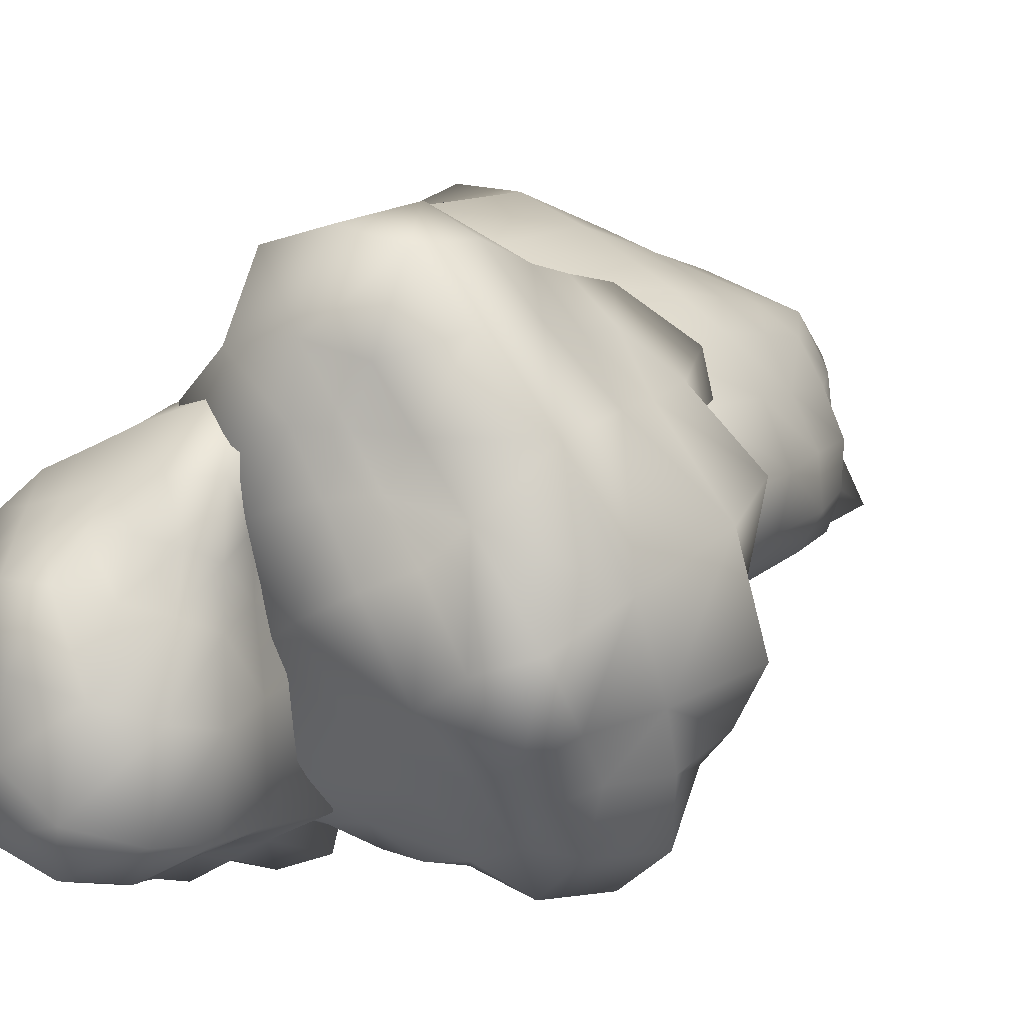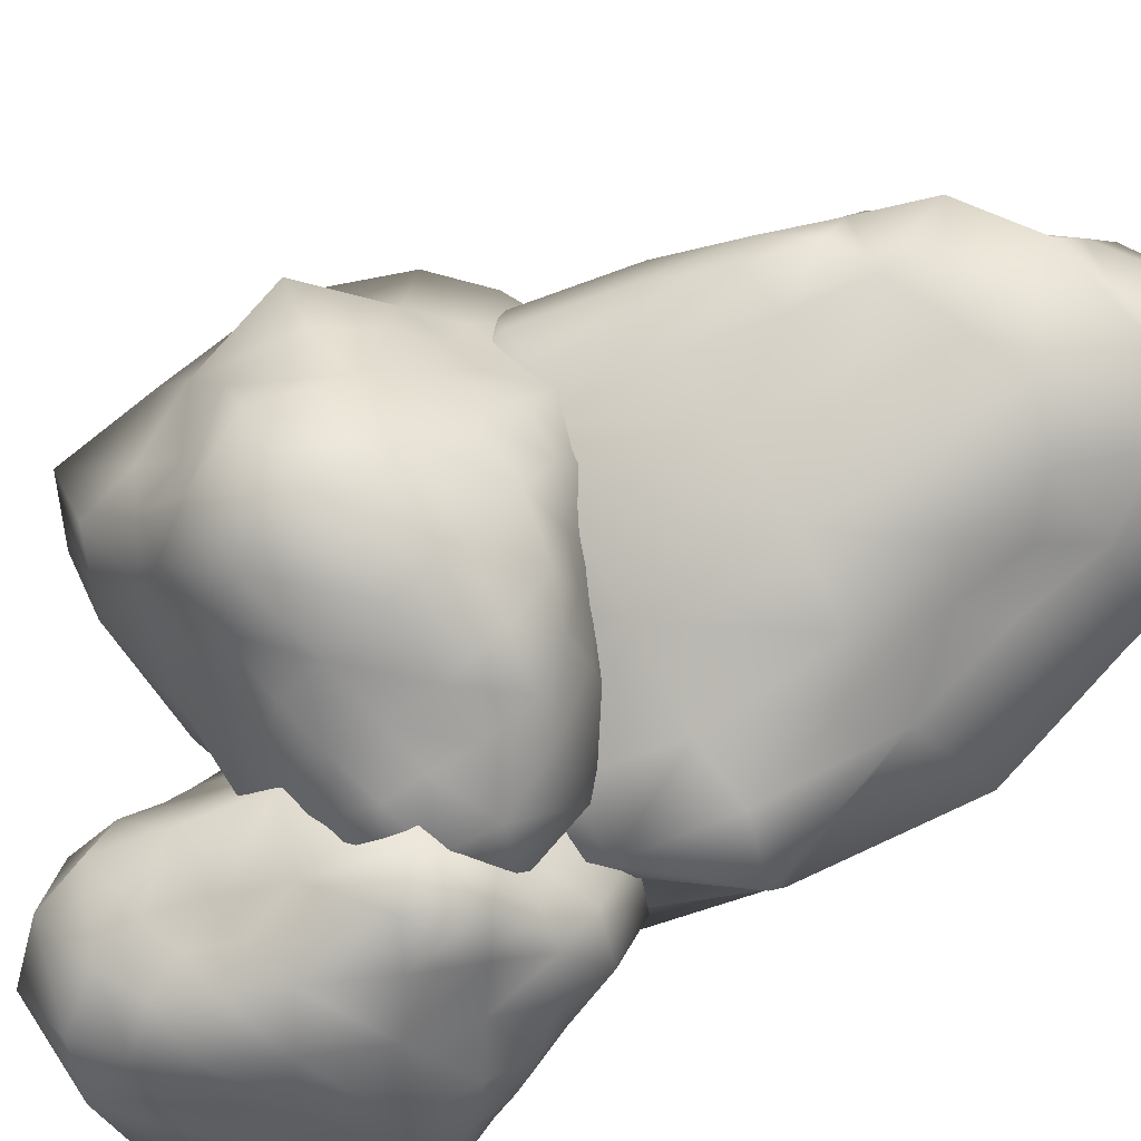
<metadata>
{"format":"obj","ext":"obj","renderer":"f3d","projection":"perspective","resolution":1024,"background":"white","views":[{"elev":14.4,"azim":-130.8,"up":"+Y"},{"elev":-78.4,"azim":-48.8,"up":"+Y"}]}
</metadata>
<code>
v  38.45 -33.56 113.7
v  37.2 -36.18 89.52
v  37.8 -43.11 61.78
v  38.75 -54.08 23.48
v  29.25 -46.04 -10.81
v  18.14 -31.22 -28.01
v  26.83 -36.92 128.3
v  24.75 -41.08 101.2
v  22.96 -49.14 68.15
v  17.65 -52.39 24.75
v  7.722 -37.91 -6.875
v  0.5302 -29.84 -33.48
v  7.697 -35.17 138.8
v  3.265 -41.03 112.2
v  -3.017 -44.25 74.34
v  -10.23 -41.2 31.04
v  -15.21 -29.02 -0.3757
v  -20.04 -22.98 -28.21
v  -13.96 -24.88 133.7
v  -20.67 -27.46 108.3
v  -29.29 -30.9 76.95
v  -40.29 -34.89 36.71
v  -39.96 -23.92 3.87
v  -39.47 -15.76 -18.88
v  -31.44 -16.43 127.6
v  -39.19 -18.04 105.1
v  -49.36 -20.61 78.31
v  -57.79 -20.77 45.25
v  -59.31 -16.08 13.81
v  -54.51 -8.798 -6.911
v  -45.98 -10.54 123.4
v  -54.1 -11.54 102.9
v  -59.92 -10.8 77.61
v  -68.77 -11.34 50.95
v  -72.99 -9.427 23.03
v  -64.49 -2.826 4.629
v  64.68 49.37 120.1
v  63.98 54.38 94.27
v  65.81 62.71 64.58
v  64.26 69.26 27.73
v  46.81 57.81 3.598
v  35.46 51.63 -12.78
v  52.73 54.22 128.1
v  61.46 70.4 110.4
v  63.02 85.16 72.96
v  49.61 78.57 28.55
v  33.6 64.24 2.05
v  23.57 56.78 -15.47
v  36.78 57.09 133.2
v  39.04 69.83 112.7
v  38.9 85.03 77.29
v  30.5 86.21 30.21
v  18.05 72.02 -0.6649
v  9.728 62.93 -19.52
v  18.66 57.75 134.6
v  16.1 66.04 111.1
v  12.98 77.76 79.01
v  5.317 77.15 37.23
v  -1.719 70.73 5.322
v  -6.766 64.25 -15.88
v  0.4622 55.38 129.5
v  -3.877 61.67 107.6
v  -9.147 69.94 79.2
v  -14.54 66.8 44.29
v  -18.61 64.16 16.28
v  -21.23 60.4 -4.405
v  -14.71 53.12 124.1
v  -20 58.06 104
v  -26.32 64.1 78.99
v  -28.97 61.11 49.15
v  -31.27 59.33 24.93
v  -32.87 57.47 4.952
v  52.32 -27.98 127.7
v  51.25 -30.01 97.87
v  53.07 -36.29 63.69
v  58.07 -50.11 13.79
v  36.82 -28.5 -14.69
v  24.13 -16.86 -33.28
v  6.785 -17.91 -50.21
v  -18.53 -12.84 -53.5
v  -38.76 -2.347 -30.47
v  -52.19 4.821 -11.35
v  -63.17 9.29 1.062
v  -77.74 3.62 17.78
v  -79.14 -0.3304 49.85
v  -66.12 -0.01485 82.28
v  -56.36 -0.2738 110.4
v  -44.89 0.6867 130.4
v  -34.76 -9.164 151.3
v  -11.09 -19.1 164.2
v  18.16 -28.33 165.7
v  40.88 -31.12 149.4
v  74.07 -17.66 150.8
v  76.53 -20.37 114.5
v  81.65 -25.61 67.96
v  68.3 -19.56 12.7
v  48.57 -9.02 -24.63
v  32.93 -0.7696 -45.7
v  15.05 1.994 -67.07
v  -12.54 9.009 -69.01
v  -36.7 16.17 -44.75
v  -51.94 20.49 -20.78
v  -63.94 23.13 -5.722
v  -78.5 21.62 12.56
v  -81.7 19 48.59
v  -67.08 17.15 86.12
v  -51.36 15.85 113.2
v  -40.88 14.62 135.3
v  -25.38 10.22 147.6
v  -2.614 2.481 170.3
v  31.32 -8.492 188.4
v  58.87 -15.31 174
v  74.24 10.46 142.6
v  73.24 12.33 107.2
v  75 14.54 66.51
v  79.63 17.83 11.53
v  61.47 20.73 -33.25
v  39.12 21.97 -45.65
v  20.34 27.74 -49.89
v  -2.621 33.78 -52.32
v  -26.04 36.97 -38.95
v  -45.86 38.81 -25.13
v  -59.77 39.02 -10.24
v  -63.61 39.96 13.94
v  -69.95 41.38 47.35
v  -55.53 36.76 85.48
v  -41.44 32.25 111.8
v  -32.79 29.35 134.4
v  -17.61 28.66 152.4
v  7.919 26.79 177
v  38.18 21.6 176.6
v  63.87 15.52 166.9
v  67.89 32.66 128.6
v  65.93 35.92 98.4
v  67.48 41.43 65.04
v  74.99 52.45 19.03
v  52.29 44.42 -9.925
v  38 40.44 -28.26
v  22.36 45.13 -29.51
v  4.602 50.49 -32.1
v  -15.72 54.36 -30.63
v  -33.79 53.7 -18.96
v  -46.19 50.91 -4.455
v  -47.76 53.85 17.07
v  -46.56 55.23 47.76
v  -41.5 53.81 83.6
v  -31.73 47.82 111.2
v  -24.08 43.13 132.5
v  -7.582 46.43 149.5
v  15.72 47 157.5
v  35.81 42.04 146.4
v  55.52 38.3 140.7
v  -63.45 51.1 -66.72
v  -73.54 36.5 -64.36
v  -87.97 20.62 -64.92
v  -108.5 -1.372 -66.97
v  -113.1 -25.86 -54.15
v  -107 -41.09 -38.89
v  -49.76 51.6 -75.26
v  -60.97 34.69 -73.9
v  -76.23 14.19 -74.88
v  -91.6 -13.87 -69.89
v  -92.61 -36.49 -51.68
v  -95.71 -55.19 -39.98
v  -30.45 45.58 -79.68
v  -40.29 27.24 -80.47
v  -52.59 1.685 -76.81
v  -64.37 -26.91 -66.32
v  -69.77 -46.5 -49.32
v  -75.83 -64.6 -38.79
v  -12.97 30 -73.3
v  -19.49 11.22 -71.75
v  -27.38 -12.19 -70.12
v  -37.42 -42.16 -67.63
v  -47.79 -59.3 -50.4
v  -54.98 -70.96 -37.87
v  0.3434 16.31 -67.61
v  -3.859 -1.406 -65.95
v  -8.371 -23.13 -64.8
v  -16.02 -47.06 -59.7
v  -26.53 -65.21 -49.02
v  -36.38 -73.08 -36.88
v  11.42 5.327 -64.14
v  8.535 -11.44 -62.39
v  2.513 -29.24 -57.58
v  -2.257 -49.88 -54.26
v  -10.2 -68.04 -47.46
v  -22.07 -72.34 -35.71
v  -52.5 79.57 14.87
v  -61.17 65.1 24.85
v  -72.22 50.4 39.25
v  -84.34 29.38 52.81
v  -85.3 3.634 43.64
v  -85.77 -13.38 39
v  -38.6 76.94 15.35
v  -47.14 74.13 35.97
v  -59.08 55.56 57.97
v  -69.93 21.47 58.42
v  -73.92 -4.976 47.34
v  -76.29 -21.91 42.01
v  -23.57 70 13.76
v  -29.62 61.14 30.46
v  -39.28 42.69 52.09
v  -52.4 11.05 61.39
v  -60.84 -15.59 52.07
v  -65.59 -32.35 45.84
v  -9.221 59.36 10.46
v  -14.42 45.35 22.64
v  -21.64 26.51 39.72
v  -33.68 -1.875 46.38
v  -43.99 -24.89 45.64
v  -51.3 -40.63 43.01
v  1.425 44.72 5.65
v  -2.431 30.29 15.27
v  -7.657 11.81 27.92
v  -19.35 -11.52 31.22
v  -28.97 -30.09 33.8
v  -36.97 -43.74 34.09
v  9.715 31.83 1.634
v  6.904 17.7 9.408
v  3.121 0.2346 19.05
v  -8.442 -18.5 21.97
v  -17.5 -33.73 24.92
v  -25.32 -46.15 27.05
v  -66.05 68.32 -61.66
v  -78.46 50.71 -57.51
v  -96.29 32.04 -55.87
v  -125.6 5.821 -57.35
v  -114.5 -21.5 -35.39
v  -108.9 -38.84 -23.13
v  -103.4 -59.44 -24.04
v  -84.18 -76.84 -23.68
v  -55.87 -75.69 -22.74
v  -35.41 -72.75 -22.73
v  -20.49 -72.31 -23.35
v  -4.481 -72.71 -35.09
v  8.711 -55.98 -45.8
v  12.73 -29.49 -49.69
v  17.15 -7.549 -53.87
v  17.31 11.05 -54.86
v  15.25 28.27 -66.46
v  -0.3702 49.49 -73.71
v  -24.67 67.98 -76.81
v  -49.44 72.94 -71.44
v  -69.1 96.12 -52.47
v  -87.11 77.02 -46.9
v  -112.3 53.61 -41.03
v  -123.5 14.72 -26.45
v  -120.9 -17.71 -12.7
v  -115.3 -38.64 -3.686
v  -110 -61.7 -0.2018
v  -87.85 -79.59 1.241
v  -57.2 -80.58 -1.985
v  -34.3 -76.35 -6.018
v  -18.12 -75.24 -9.116
v  -0.06908 -74.35 -17.29
v  16.58 -56.4 -27.94
v  20.82 -26.24 -34.61
v  20.01 -1.207 -38.35
v  21.04 17.71 -42.03
v  13.17 34.02 -45.63
v  3.129 60.46 -53.08
v  -18.29 91.05 -60.35
v  -47.22 99.74 -58.18
v  -63.24 94.41 -24.38
v  -76.75 74.07 -15.4
v  -94.43 52.56 -4.436
v  -119.9 24.94 11.11
v  -124.2 -11.43 19.57
v  -112.3 -32.44 18.85
v  -98.09 -46.16 21.38
v  -79.94 -61.48 22.94
v  -55.75 -68.5 18.42
v  -34.53 -73.12 13.27
v  -17.8 -73.56 7.558
v  -4.462 -62.32 2.591
v  14.79 -47.44 -4.356
v  18.49 -17.34 -13.79
v  17.51 5.918 -20.71
v  19.59 23.81 -26.43
v  15.59 43.49 -27.81
v  6.211 73.27 -29.59
v  -18.31 91.71 -28.3
v  -43.6 102 -26.81
v  -56.94 84.72 -1.921
v  -67.08 66.82 7.082
v  -80.4 49.62 19.55
v  -101.7 29.63 41.03
v  -99.56 -1.813 35.03
v  -97.93 -21.56 32.28
v  -85.2 -31.72 33.79
v  -71.23 -43.89 35.79
v  -54.13 -55.57 35.04
v  -35.95 -60.54 28.35
v  -21.53 -60.53 20.2
v  -10.33 -49.15 18.13
v  2.137 -31.01 13.23
v  12.95 -7.818 5.399
v  15.26 13.3 -4.06
v  16.92 29.64 -11.38
v  12.81 49.94 -8.525
v  -1.026 69.28 -5.005
v  -22.38 75.26 -3.288
v  -40.73 84.22 -1.647
v  -24.9 -65.89 -96.38
v  -18.06 -68.5 -83.68
v  -11.38 -75.44 -68.3
v  -2.216 -86.4 -47.02
v  11.93 -78.36 -31.96
v  22.66 -63.54 -26.85
v  -21.93 -69.24 -108.8
v  -13.88 -73.4 -94.87
v  -4.475 -81.46 -77.51
v  9.571 -84.72 -55.85
v  23.28 -70.23 -42.41
v  34.15 -62.16 -30.66
v  -13.62 -67.5 -122
v  -4.335 -73.36 -109.2
v  8.863 -76.57 -90.91
v  23.98 -73.53 -70.04
v  34.79 -61.35 -54.81
v  44.62 -55.31 -41.47
v  0.09784 -57.2 -127.5
v  10.39 -59.79 -116.3
v  23.28 -63.23 -102.5
v  39.79 -67.22 -84.73
v  47.92 -56.25 -66.67
v  53.41 -48.08 -54.06
v  11.68 -48.76 -130.9
v  21.84 -50.36 -121.6
v  34.45 -52.94 -111
v  47.67 -53.1 -96.15
v  56.51 -48.41 -79.56
v  59 -41.13 -66.4
v  21.09 -42.87 -134.3
v  30.95 -43.86 -126.2
v  40.69 -43.13 -114.6
v  52.53 -43.66 -103.5
v  62.02 -41.75 -89.88
v  61.81 -35.15 -76.55
v  -41.59 17.04 -89.8
v  -34.64 22.05 -75.95
v  -28.16 30.38 -59.02
v  -17.93 36.94 -39.5
v  -1.805 25.49 -33.05
v  8.863 19.3 -28.49
v  -36.75 21.9 -98.76
v  -37.27 38.07 -85.72
v  -28.68 52.84 -64.68
v  -9.734 46.25 -45.6
v  6.17 31.91 -37.3
v  16.37 24.45 -31.61
v  -28.9 24.76 -107.7
v  -24.98 37.5 -95.62
v  -15.94 52.7 -76.35
v  0.8118 53.88 -53.88
v  15.78 39.69 -41.82
v  25.34 30.6 -34.73
v  -18.85 25.43 -115.5
v  -11.42 33.71 -103.6
v  -1.502 45.43 -87.29
v  13.49 44.82 -67.42
v  25.61 38.4 -52.71
v  33.88 31.92 -43.08
v  -7.116 23.05 -119.7
v  0.9259 29.34 -109.4
v  11.15 37.62 -95.92
v  23.09 34.48 -78.94
v  32.53 31.83 -65.22
v  39.27 28.07 -54.93
v  2.965 20.79 -122.6
v  11.09 25.74 -113.7
v  21.06 31.78 -102.4
v  30.14 28.78 -87.16
v  37.6 27 -74.82
v  43.58 25.15 -64.53
v  -36.41 -60.31 -98.69
v  -28.25 -62.33 -82.82
v  -20.62 -68.62 -63.46
v  -10.85 -82.44 -34.27
v  8.565 -60.83 -26.92
v  20.56 -49.19 -21.66
v  34.8 -50.23 -19.11
v  50.17 -45.16 -27.08
v  55.94 -34.67 -47.46
v  58.8 -27.51 -63.08
v  61.96 -23.04 -74.09
v  66.08 -28.71 -88.84
v  58.75 -32.66 -106.9
v  43.06 -32.34 -119.6
v  30.34 -32.6 -131.2
v  18.69 -31.64 -137.7
v  7.565 -41.49 -145.2
v  -9.265 -51.43 -143.1
v  -26.44 -60.65 -132.6
v  -35.34 -63.45 -114.9
v  -54.75 -49.98 -102.9
v  -46.96 -52.7 -82.16
v  -38.11 -57.94 -54.76
v  -16.44 -51.89 -29.73
v  4.344 -41.35 -16.96
v  18.66 -33.1 -11.48
v  34.33 -30.33 -6.711
v  50.66 -23.32 -16.3
v  58.38 -16.16 -38.87
v  61.04 -11.83 -57.83
v  64.12 -9.199 -70.68
v  67.84 -10.71 -86.28
v  60.54 -13.33 -107.2
v  42.64 -15.18 -122.1
v  26.76 -16.48 -130.8
v  15.15 -17.71 -138.8
v  3.132 -22.11 -139.5
v  -15.69 -29.85 -143.2
v  -39.75 -40.82 -140
v  -51.91 -47.64 -121.5
v  -52.78 -21.87 -98.39
v  -43.22 -20 -79.44
v  -33.93 -17.78 -56.54
v  -22.65 -14.5 -24.72
v  -0.8788 -11.59 -7.273
v  15.09 -10.36 -9.128
v  26.94 -4.583 -14.06
v  40.74 1.45 -21.58
v  50.78 4.644 -37.92
v  58.66 6.479 -53.11
v  62.87 6.696 -66.61
v  58.94 7.629 -81.29
v  54.11 9.051 -102
v  36.17 4.429 -117.2
v  21.42 -0.08 -126.2
v  10.73 -2.974 -135.2
v  -2.551 -3.668 -139.2
v  -23.42 -5.538 -142.7
v  -40.68 -10.73 -130.8
v  -52.98 -16.8 -115.6
v  -45.59 0.3294 -93.2
v  -36.8 3.591 -77.45
v  -29.23 9.099 -58.64
v  -21.89 20.12 -30.61
v  -1.52 12.09 -23.55
v  11.33 8.115 -19.05
v  20.62 12.8 -24.41
v  31.47 18.16 -29.84
v  42.76 22.03 -38.48
v  50.17 21.37 -51.82
v  53.61 18.58 -64.53
v  49.05 21.52 -76.89
v  40.59 22.9 -93.18
v  28.6 21.49 -110.8
v  15.99 15.49 -122.1
v  6.207 10.81 -130.8
v  -7.554 14.11 -133.7
v  -22.96 14.67 -129.1
v  -31.67 9.709 -115.3
v  -41.55 5.976 -104.6
g 064
f 8 2 1 7
f 9 3 2 8
f 10 4 3 9
f 5 4 10 11
f 6 5 11 12
f 14 8 7 13
f 15 9 8 14
f 16 10 9 15
f 11 10 16 17
f 12 11 17 18
f 14 13 19 20
f 15 14 20 21
f 16 15 21 22
f 23 17 16 22
f 24 18 17 23
f 20 19 25 26
f 21 20 26 27
f 28 22 21 27
f 29 23 22 28
f 30 24 23 29
f 26 25 31 32
f 27 26 32 33
f 28 27 33 34
f 35 29 28 34
f 36 30 29 35
f 44 43 37 38
f 45 44 38 39
f 46 45 39 40
f 46 40 41 47
f 47 41 42 48
f 50 49 43 44
f 51 50 44 45
f 51 45 46 52
f 52 46 47 53
f 53 47 48 54
f 56 55 49 50
f 57 56 50 51
f 57 51 52 58
f 58 52 53 59
f 59 53 54 60
f 61 55 56 62
f 62 56 57 63
f 63 57 58 64
f 65 64 58 59
f 66 65 59 60
f 67 61 62 68
f 68 62 63 69
f 69 63 64 70
f 71 70 64 65
f 72 71 65 66
f 74 73 1 2
f 75 74 2 3
f 75 3 4 76
f 76 4 5 77
f 77 5 6 78
f 94 93 73 74
f 95 94 74 75
f 96 95 75 76
f 96 76 77 97
f 97 77 78 98
f 113 93 94 114
f 114 94 95 115
f 115 95 96 116
f 116 96 97 117
f 117 97 98 118
f 133 113 114 134
f 134 114 115 135
f 135 115 116 136
f 137 136 116 117
f 138 137 117 118
f 37 133 134 38
f 38 134 135 39
f 40 39 135 136
f 41 40 136 137
f 42 41 137 138
f 78 6 12 79
f 80 79 12 18
f 81 80 18 24
f 82 81 24 30
f 82 30 36 83
f 98 78 79 99
f 100 99 79 80
f 101 100 80 81
f 102 101 81 82
f 103 102 82 83
f 119 118 98 99
f 120 119 99 100
f 120 100 101 121
f 122 121 101 102
f 123 122 102 103
f 138 118 119 139
f 140 139 119 120
f 141 140 120 121
f 142 141 121 122
f 143 142 122 123
f 42 138 139 48
f 54 48 139 140
f 60 54 140 141
f 66 60 141 142
f 72 66 142 143
f 84 83 36 35
f 85 84 35 34
f 86 85 34 33
f 86 33 32 87
f 87 32 31 88
f 104 103 83 84
f 105 104 84 85
f 105 85 86 106
f 106 86 87 107
f 107 87 88 108
f 124 123 103 104
f 125 124 104 105
f 125 105 106 126
f 126 106 107 127
f 127 107 108 128
f 143 123 124 144
f 144 124 125 145
f 145 125 126 146
f 146 126 127 147
f 148 147 127 128
f 72 143 144 71
f 71 144 145 70
f 70 145 146 69
f 68 69 146 147
f 67 68 147 148
f 88 31 25 89
f 89 25 19 90
f 90 19 13 91
f 92 91 13 7
f 73 92 7 1
f 109 108 88 89
f 109 89 90 110
f 110 90 91 111
f 112 111 91 92
f 93 112 92 73
f 128 108 109 129
f 129 109 110 130
f 130 110 111 131
f 131 111 112 132
f 132 112 93 113
f 148 128 129 149
f 149 129 130 150
f 150 130 131 151
f 152 151 131 132
f 152 132 113 133
f 67 148 149 61
f 55 61 149 150
f 55 150 151 49
f 49 151 152 43
f 37 43 152 133
f 160 154 153 159
f 161 155 154 160
f 162 156 155 161
f 157 156 162 163
f 158 157 163 164
f 166 160 159 165
f 167 161 160 166
f 162 161 167 168
f 163 162 168 169
f 164 163 169 170
f 166 165 171 172
f 167 166 172 173
f 168 167 173 174
f 169 168 174 175
f 170 169 175 176
f 172 171 177 178
f 173 172 178 179
f 174 173 179 180
f 181 175 174 180
f 182 176 175 181
f 178 177 183 184
f 179 178 184 185
f 180 179 185 186
f 187 181 180 186
f 188 182 181 187
f 196 195 189 190
f 196 190 191 197
f 198 197 191 192
f 198 192 193 199
f 199 193 194 200
f 202 201 195 196
f 203 202 196 197
f 203 197 198 204
f 204 198 199 205
f 205 199 200 206
f 208 207 201 202
f 209 208 202 203
f 209 203 204 210
f 210 204 205 211
f 211 205 206 212
f 213 207 208 214
f 214 208 209 215
f 215 209 210 216
f 217 216 210 211
f 218 217 211 212
f 219 213 214 220
f 220 214 215 221
f 221 215 216 222
f 223 222 216 217
f 224 223 217 218
f 226 225 153 154
f 227 226 154 155
f 227 155 156 228
f 228 156 157 229
f 229 157 158 230
f 246 245 225 226
f 247 246 226 227
f 248 247 227 228
f 248 228 229 249
f 249 229 230 250
f 265 245 246 266
f 266 246 247 267
f 267 247 248 268
f 268 248 249 269
f 270 269 249 250
f 285 265 266 286
f 286 266 267 287
f 287 267 268 288
f 289 288 268 269
f 290 289 269 270
f 189 285 286 190
f 190 286 287 191
f 191 287 288 192
f 193 192 288 289
f 194 193 289 290
f 231 230 158 164
f 232 231 164 170
f 233 232 170 176
f 233 176 182 234
f 234 182 188 235
f 250 230 231 251
f 252 251 231 232
f 253 252 232 233
f 254 253 233 234
f 255 254 234 235
f 271 270 250 251
f 272 271 251 252
f 273 272 252 253
f 274 273 253 254
f 275 274 254 255
f 290 270 271 291
f 292 291 271 272
f 293 292 272 273
f 294 293 273 274
f 295 294 274 275
f 194 290 291 200
f 206 200 291 292
f 212 206 292 293
f 218 212 293 294
f 224 218 294 295
f 236 235 188 187
f 237 236 187 186
f 238 237 186 185
f 238 185 184 239
f 239 184 183 240
f 256 255 235 236
f 257 256 236 237
f 258 257 237 238
f 258 238 239 259
f 259 239 240 260
f 276 275 255 256
f 277 276 256 257
f 277 257 258 278
f 278 258 259 279
f 279 259 260 280
f 295 275 276 296
f 296 276 277 297
f 297 277 278 298
f 298 278 279 299
f 299 279 280 300
f 224 295 296 223
f 223 296 297 222
f 222 297 298 221
f 220 221 298 299
f 219 220 299 300
f 240 183 177 241
f 241 177 171 242
f 242 171 165 243
f 243 165 159 244
f 244 159 153 225
f 261 260 240 241
f 261 241 242 262
f 262 242 243 263
f 263 243 244 264
f 245 264 244 225
f 280 260 261 281
f 281 261 262 282
f 282 262 263 283
f 283 263 264 284
f 284 264 245 265
f 300 280 281 301
f 301 281 282 302
f 302 282 283 303
f 304 303 283 284
f 285 304 284 265
f 219 300 301 213
f 213 301 302 207
f 207 302 303 201
f 195 201 303 304
f 189 195 304 285
f 312 306 305 311
f 313 307 306 312
f 314 308 307 313
f 309 308 314 315
f 310 309 315 316
f 318 312 311 317
f 319 313 312 318
f 320 314 313 319
f 315 314 320 321
f 316 315 321 322
f 318 317 323 324
f 325 319 318 324
f 326 320 319 325
f 327 321 320 326
f 328 322 321 327
f 324 323 329 330
f 325 324 330 331
f 332 326 325 331
f 333 327 326 332
f 334 328 327 333
f 330 329 335 336
f 331 330 336 337
f 338 332 331 337
f 339 333 332 338
f 340 334 333 339
f 348 347 341 342
f 348 342 343 349
f 350 349 343 344
f 351 350 344 345
f 351 345 346 352
f 354 353 347 348
f 355 354 348 349
f 356 355 349 350
f 357 356 350 351
f 357 351 352 358
f 360 359 353 354
f 361 360 354 355
f 362 361 355 356
f 362 356 357 363
f 363 357 358 364
f 365 359 360 366
f 367 366 360 361
f 368 367 361 362
f 369 368 362 363
f 370 369 363 364
f 371 365 366 372
f 372 366 367 373
f 374 373 367 368
f 375 374 368 369
f 376 375 369 370
f 378 377 305 306
f 379 378 306 307
f 379 307 308 380
f 380 308 309 381
f 381 309 310 382
f 398 397 377 378
f 399 398 378 379
f 400 399 379 380
f 400 380 381 401
f 401 381 382 402
f 417 397 398 418
f 419 418 398 399
f 419 399 400 420
f 420 400 401 421
f 421 401 402 422
f 437 417 418 438
f 438 418 419 439
f 439 419 420 440
f 441 440 420 421
f 442 441 421 422
f 341 437 438 342
f 342 438 439 343
f 343 439 440 344
f 345 344 440 441
f 346 345 441 442
f 383 382 310 316
f 384 383 316 322
f 385 384 322 328
f 385 328 334 386
f 386 334 340 387
f 402 382 383 403
f 403 383 384 404
f 405 404 384 385
f 406 405 385 386
f 406 386 387 407
f 422 402 403 423
f 423 403 404 424
f 424 404 405 425
f 426 425 405 406
f 427 426 406 407
f 442 422 423 443
f 443 423 424 444
f 444 424 425 445
f 446 445 425 426
f 447 446 426 427
f 346 442 443 352
f 352 443 444 358
f 364 358 444 445
f 370 364 445 446
f 376 370 446 447
f 388 387 340 339
f 389 388 339 338
f 390 389 338 337
f 390 337 336 391
f 391 336 335 392
f 408 407 387 388
f 409 408 388 389
f 410 409 389 390
f 410 390 391 411
f 411 391 392 412
f 428 427 407 408
f 429 428 408 409
f 430 429 409 410
f 431 430 410 411
f 432 431 411 412
f 447 427 428 448
f 449 448 428 429
f 450 449 429 430
f 451 450 430 431
f 452 451 431 432
f 376 447 448 375
f 375 448 449 374
f 373 374 449 450
f 372 373 450 451
f 371 372 451 452
f 393 392 335 329
f 394 393 329 323
f 394 323 317 395
f 396 395 317 311
f 377 396 311 305
f 413 412 392 393
f 414 413 393 394
f 415 414 394 395
f 416 415 395 396
f 397 416 396 377
f 432 412 413 433
f 433 413 414 434
f 435 434 414 415
f 436 435 415 416
f 417 436 416 397
f 452 432 433 453
f 453 433 434 454
f 454 434 435 455
f 456 455 435 436
f 437 456 436 417
f 371 452 453 365
f 365 453 454 359
f 359 454 455 353
f 347 353 455 456
f 341 347 456 437

</code>
